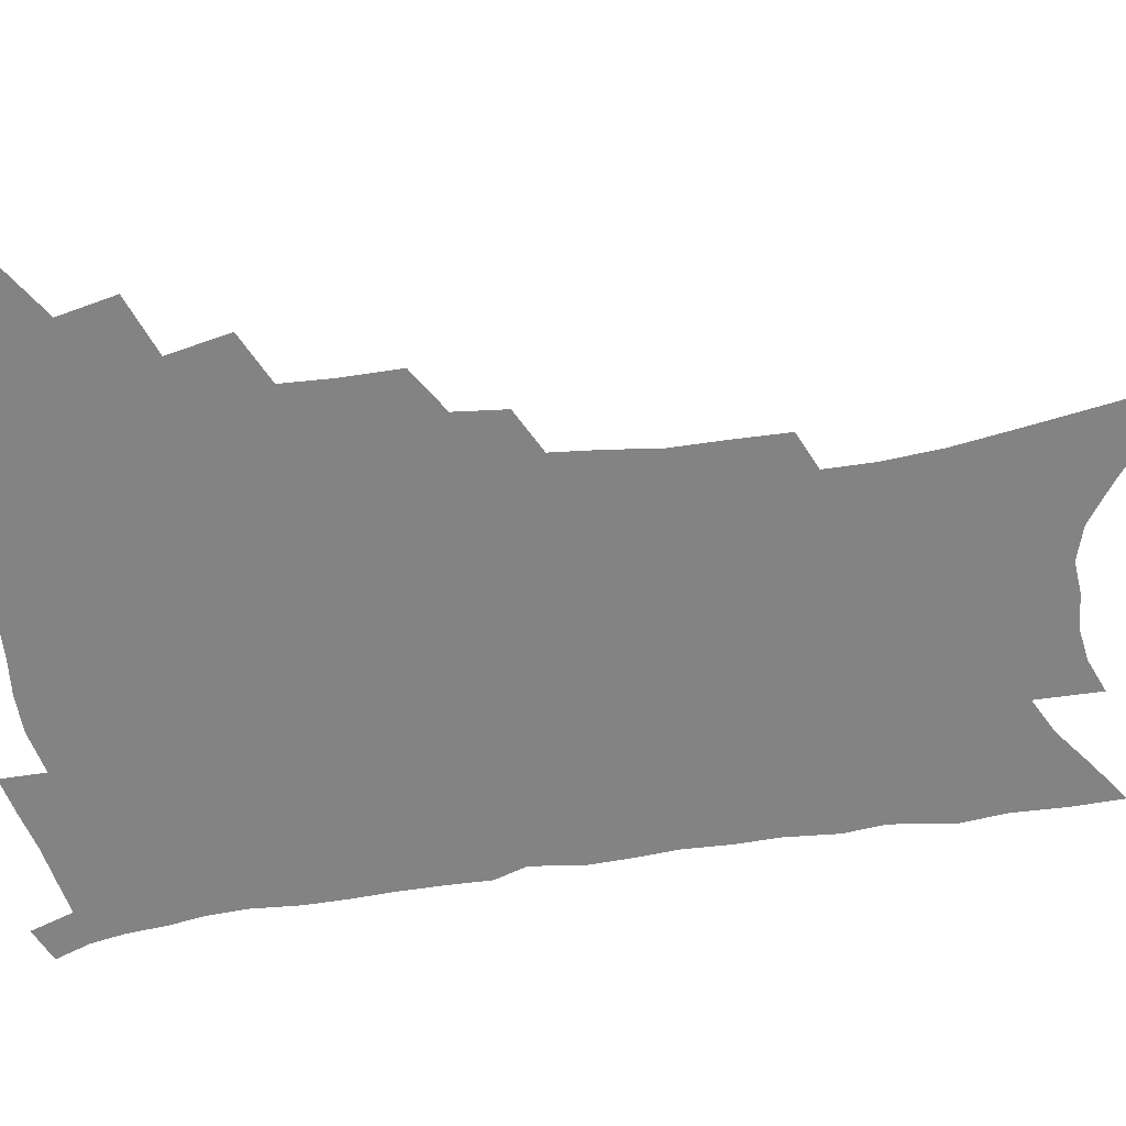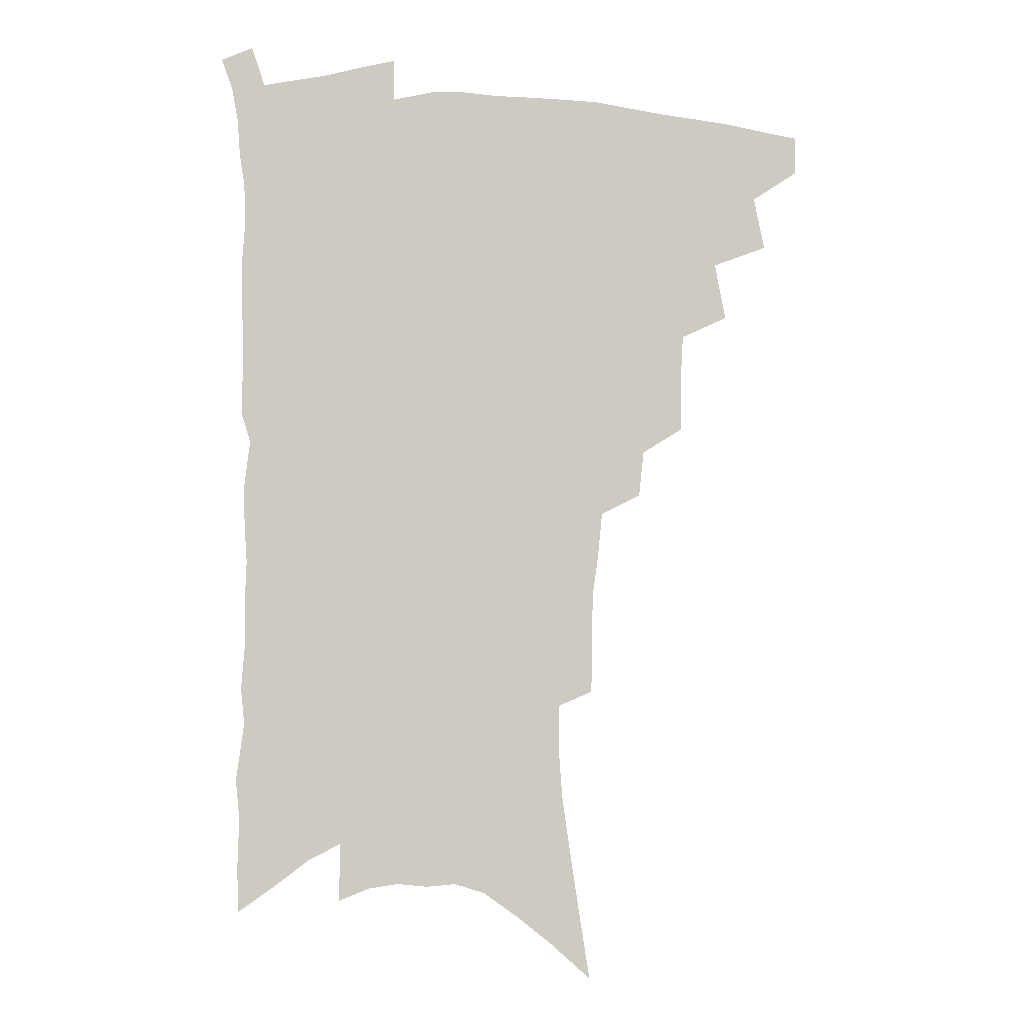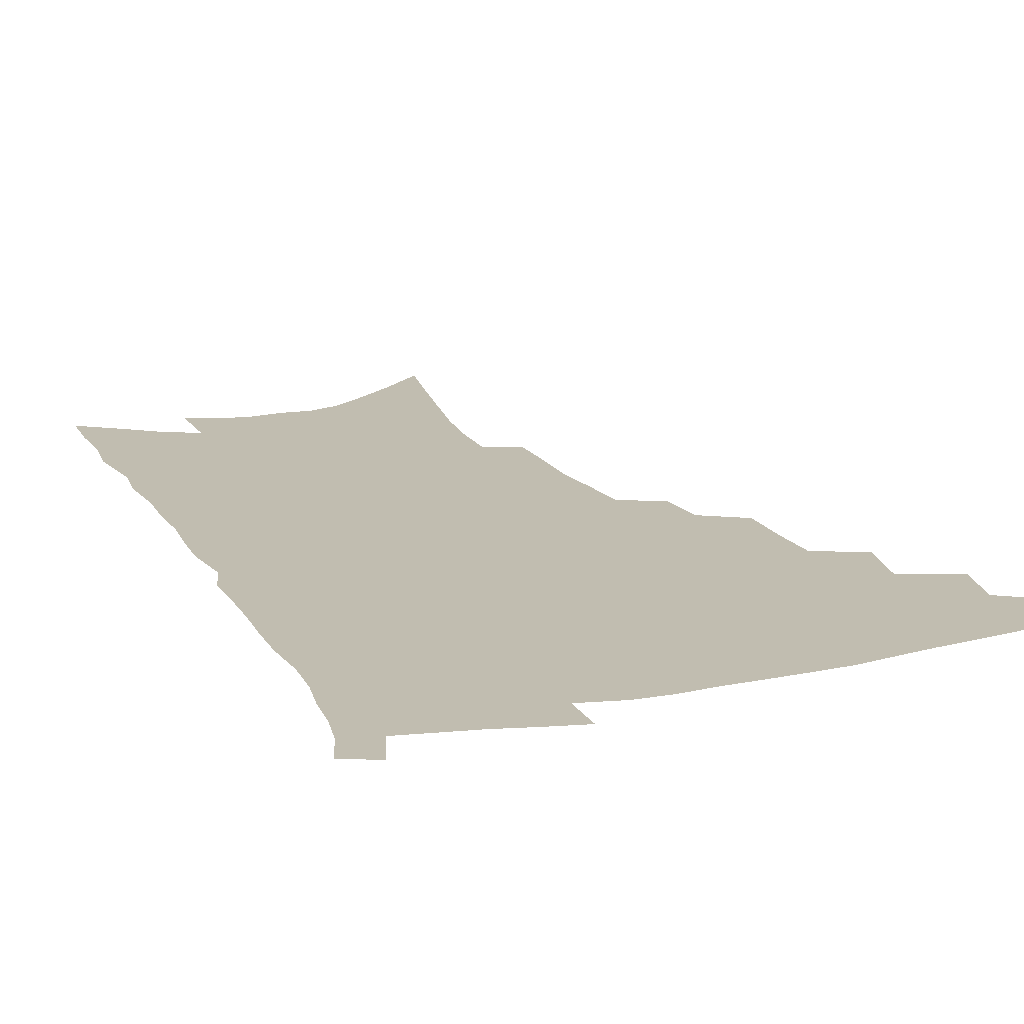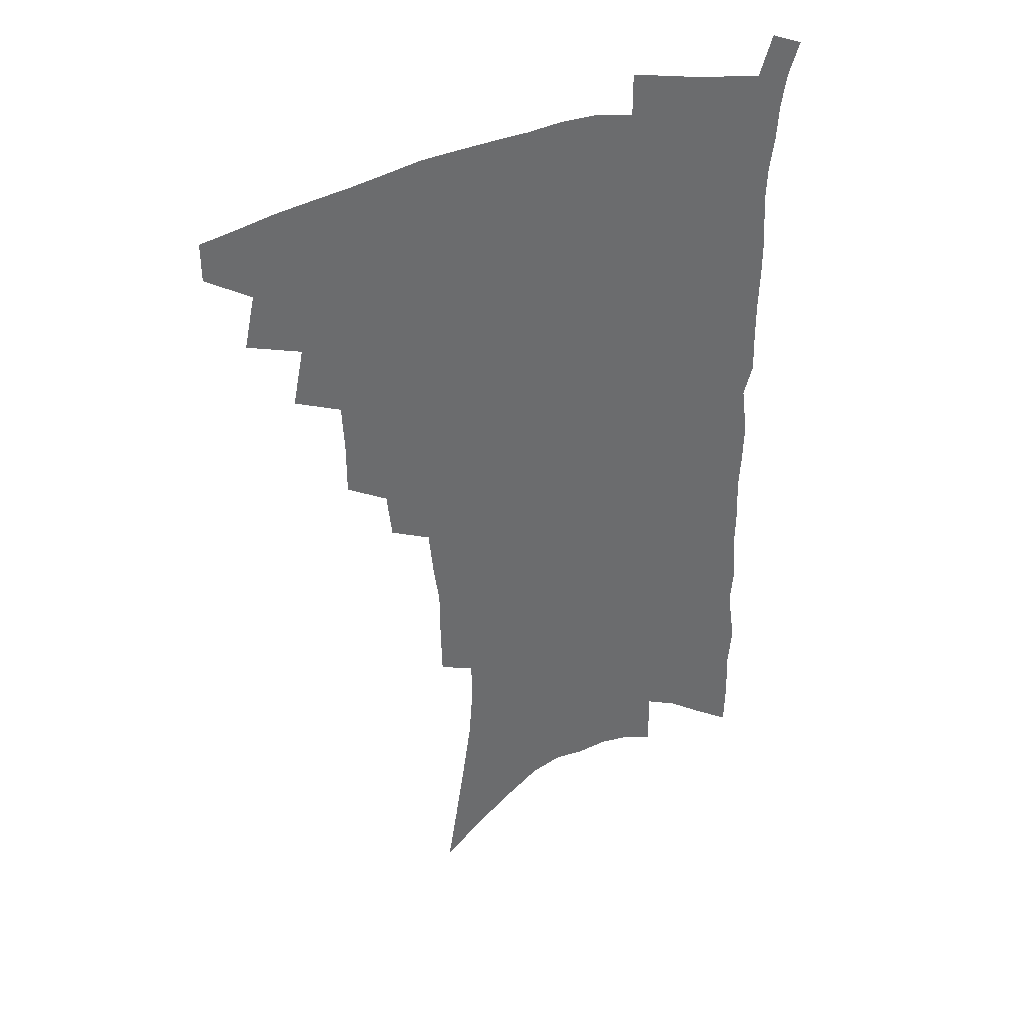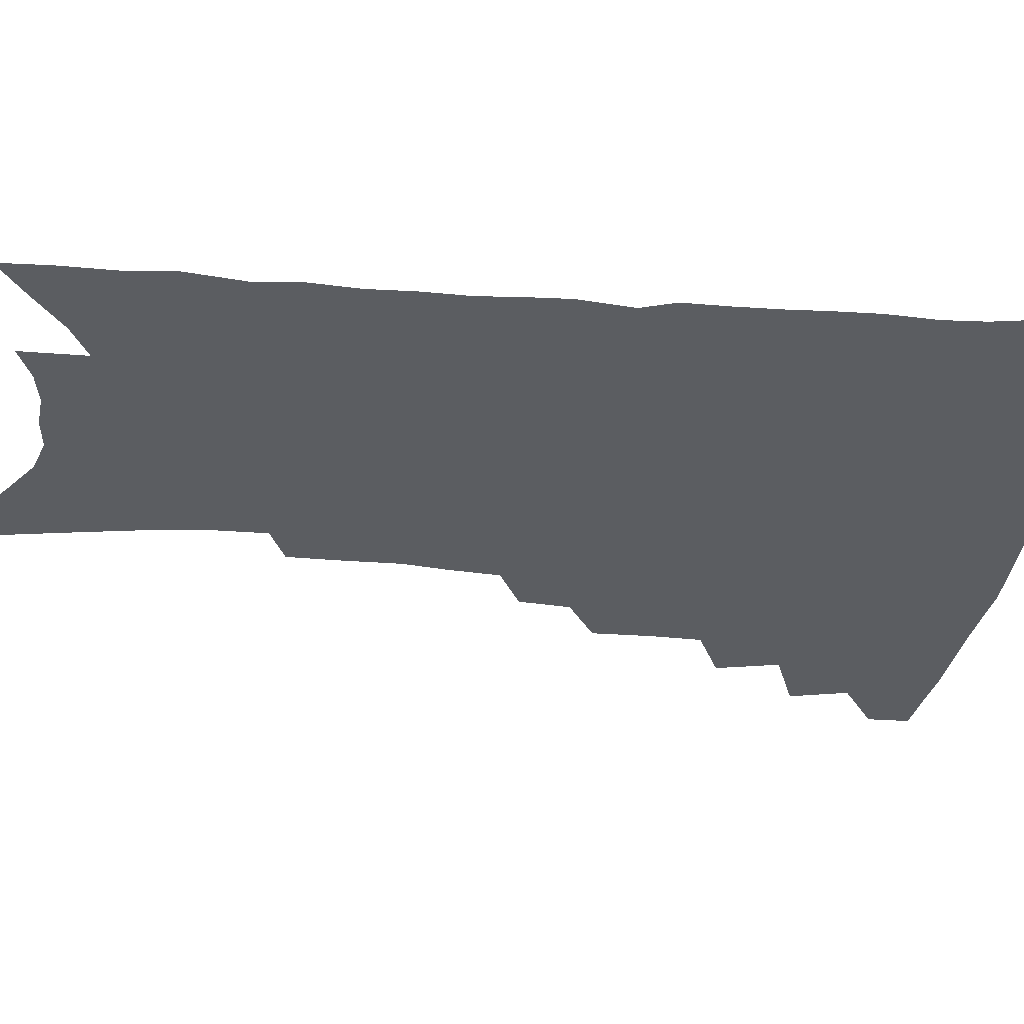
<metadata>
{"format":"obj","ext":"obj","renderer":"f3d","projection":"perspective","resolution":1024,"background":"white","views":[{"elev":-61.1,"azim":-81.1,"up":"+Z"},{"elev":-3.0,"azim":174.5,"up":"+Y"},{"elev":16.7,"azim":158.9,"up":"+Z"},{"elev":38.4,"azim":-24.9,"up":"+Y"},{"elev":-35.6,"azim":84.9,"up":"+Z"}]}
</metadata>
<code>
v 473.1 468.4 0
v 473.2 483.4 0
v 486.8 435.9 0
v 491.1 456.7 0
v 490.3 471.5 0
v 487.5 486 0
v 503.8 405.5 0
v 508.2 428 0
v 506.8 443.6 0
v 507.2 459.9 0
v 504.5 474 0
v 501.7 488.8 0
v 523.1 357.7 0
v 523.1 378.7 0
v 522.2 397 0
v 525.2 418.4 0
v 523.1 432.2 0
v 522.6 447.8 0
v 521 462 0
v 518.9 476.1 0
v 516.2 490.7 0
v 541.2 329.4 0
v 539.2 347.8 0
v 539.3 369.2 0
v 539.4 389.1 0
v 539.8 407.4 0
v 538.7 421.1 0
v 538.2 436.1 0
v 536.9 450.2 0
v 535.2 464 0
v 532.9 478.2 0
v 530.7 492.6 0
v 561.7 246.9 0
v 561.3 266 0
v 561.1 286.8 0
v 558.9 303 0
v 557 321.5 0
v 555.9 341.5 0
v 554.6 359 0
v 553.1 375 0
v 552.1 390.3 0
v 552.6 408.3 0
v 553.1 424.7 0
v 552.5 438.9 0
v 551 452.3 0
v 549 466.1 0
v 547 480.2 0
v 544.8 494.8 0
v 562.7 127.7 0
v 566.8 153.3 0
v 570.5 178 0
v 574 202.4 0
v 575.5 223.1 0
v 575.4 241 0
v 575.5 262 0
v 574.5 279.7 0
v 573 296.5 0
v 571.6 314 0
v 570 330.9 0
v 569.2 349.2 0
v 567.9 365.1 0
v 567.9 382.6 0
v 567.5 398.2 0
v 567.2 413.3 0
v 566.8 427.5 0
v 565.9 440.7 0
v 565.4 454 0
v 563.5 467.4 0
v 561.1 481.9 0
v 558.7 497.1 0
v 578.6 142.1 0
v 582.4 167.8 0
v 586.2 193.9 0
v 587.4 213.9 0
v 588.3 234.5 0
v 587.3 250.7 0
v 587.3 270.9 0
v 586.7 289.6 0
v 585.4 306.1 0
v 584.1 322.5 0
v 582.7 338.2 0
v 581.7 354.3 0
v 581.1 370.7 0
v 580.5 385.9 0
v 580.5 401.9 0
v 580.2 416.1 0
v 579.6 429.1 0
v 579.3 442.4 0
v 578.8 455.3 0
v 577.2 468.5 0
v 575.3 482.8 0
v 573.2 497.9 0
v 593.1 153.6 0
v 595.8 177.2 0
v 598.9 203.1 0
v 599.8 223.5 0
v 599.7 241.5 0
v 599.1 259.3 0
v 598.4 276 0
v 597.6 293.7 0
v 596.7 311.6 0
v 595.4 326.2 0
v 594.7 343.1 0
v 593.7 357.8 0
v 593.3 373.9 0
v 592.8 388.4 0
v 592.8 403.5 0
v 592.6 417.6 0
v 592.5 431.1 0
v 592 443.4 0
v 591.5 456.2 0
v 590.8 469.2 0
v 589.5 483 0
v 587.4 498.5 0
v 606.8 163.6 0
v 609.3 188.2 0
v 610.5 209.5 0
v 610.6 227.2 0
v 610.3 244.4 0
v 609.7 261.1 0
v 609.5 281.7 0
v 608.5 297.6 0
v 607.6 313.2 0
v 607 330.8 0
v 606.1 344.6 0
v 605.3 359.2 0
v 605 375.1 0
v 604.9 390.5 0
v 604.8 404.9 0
v 605 419 0
v 604.7 431.1 0
v 604.6 444 0
v 604.6 456.9 0
v 604.1 469.7 0
v 603.5 482.9 0
v 601.5 498.8 0
v 618.9 167.4 0
v 620.7 191.4 0
v 621.3 211.8 0
v 621.5 231.5 0
v 620.9 246.6 0
v 620.7 266.5 0
v 620.1 282.9 0
v 619.4 299.5 0
v 618.7 316.3 0
v 618 331.5 0
v 617.5 347 0
v 617 362 0
v 616.9 377.8 0
v 616.7 391.4 0
v 616.6 404.1 0
v 617 419.9 0
v 617.2 431.9 0
v 617.5 444.8 0
v 617.4 457.4 0
v 617 470.3 0
v 616.8 483.4 0
v 615.2 500 0
v 630.6 166.5 0
v 631.8 192.3 0
v 632.2 214.2 0
v 632.1 232.9 0
v 631.9 249.9 0
v 631.5 265.2 0
v 630.9 282.2 0
v 630.2 298.8 0
v 629.6 316.2 0
v 629.1 333.2 0
v 628.7 347.4 0
v 628.4 362.9 0
v 628.3 377.4 0
v 628.3 392 0
v 628.4 405.6 0
v 628.7 419.3 0
v 629.3 431.3 0
v 629.9 445.5 0
v 630.2 457.4 0
v 630.6 470 0
v 630.4 483.7 0
v 629.2 499.7 0
v 642.6 167.8 0
v 643.1 192.6 0
v 643.3 210.5 0
v 642.8 231.8 0
v 642.7 248.9 0
v 642.3 264.9 0
v 641.6 282.6 0
v 641 299.1 0
v 640.7 314.7 0
v 640.1 332.3 0
v 640 346.4 0
v 639.6 362.5 0
v 639.9 376.3 0
v 639.8 391.4 0
v 640 404.9 0
v 640.2 418.8 0
v 641.3 430.4 0
v 641.9 444.3 0
v 642.7 456.9 0
v 643.4 469.5 0
v 644.4 482.4 0
v 645.1 496.2 0
v 645.1 512.8 0
v 654.6 166 0
v 654.5 189.8 0
v 654.3 209.8 0
v 655.1 224.8 0
v 653.6 247.4 0
v 653 265.1 0
v 652.3 282.2 0
v 651.8 299.3 0
v 651.8 313.1 0
v 651.2 330.5 0
v 651.4 344.7 0
v 651.9 358.4 0
v 651.5 374.6 0
v 651.4 389.6 0
v 651.8 403.1 0
v 652.2 416.7 0
v 653.2 429.6 0
v 653.9 443.9 0
v 655 456 0
v 656.2 468.4 0
v 657.5 481.1 0
v 658.6 494.4 0
v 659.1 509.6 0
v 666.8 161.2 0
v 666.5 184.5 0
v 666.2 204.8 0
v 666 223.4 0
v 665 243.8 0
v 664.1 262.9 0
v 663.1 281.1 0
v 662.8 297 0
v 662.8 311.9 0
v 662.4 328 0
v 663.4 341.1 0
v 663.3 356.5 0
v 663.4 371.4 0
v 663.2 387 0
v 663.7 401 0
v 663.6 415.9 0
v 665.4 427.8 0
v 666.1 441.7 0
v 667.4 454.5 0
v 668.8 466.9 0
v 670.3 479.6 0
v 672 492.1 0
v 673.3 505.9 0
v 679.3 178 0
v 678.5 199.1 0
v 677.4 220.3 0
v 677.5 237.1 0
v 677.1 255 0
v 676.3 272.8 0
v 675.3 290.6 0
v 674.7 307.1 0
v 675.4 321.5 0
v 676.1 335.6 0
v 675.6 352.1 0
v 675.6 367.5 0
v 676.1 381.9 0
v 676.6 396.5 0
v 677.7 410.1 0
v 677.8 424.9 0
v 679 438.3 0
v 679.6 452.8 0
v 681.1 465.5 0
v 682.7 478 0
v 684.7 490.6 0
v 686.5 503.5 0
v 693.8 167.2 0
v 692.3 189.7 0
v 692.3 208.1 0
v 690.6 229.2 0
v 690.5 246.5 0
v 689.8 264.4 0
v 689.5 281 0
v 688.4 298.7 0
v 689 313.6 0
v 689.4 328.7 0
v 688.6 345.7 0
v 688.5 361.6 0
v 689.8 375.4 0
v 691 389.4 0
v 691.2 404.8 0
v 690.3 421.4 0
v 692 434.5 0
v 693.1 448.6 0
v 693.8 462.9 0
v 695.4 475.8 0
v 697.3 488.5 0
v 699.6 501.1 0
v 704.7 516.8 0
v 708.2 157 0
v 708.6 175.4 0
v 708 195.1 0
v 709.4 211.1 0
v 706.2 233.9 0
v 707.6 248.9 0
v 706 267.8 0
v 706.3 283.8 0
v 705.6 300.9 0
v 706.5 315.7 0
v 707 331.4 0
v 704.5 350.9 0
v 708.2 362.8 0
v 707.8 379.1 0
v 707.8 395 0
v 708.3 410.4 0
v 708.4 426 0
v 707.1 443.8 0
v 707.6 458.6 0
v 709.6 471.8 0
v 710.6 485.9 0
v 712.8 498.6 0
v 717.2 511.3 0
f 4 5 1
f 1 5 2
f 5 6 2
f 8 9 3
f 3 9 4
f 9 10 4
f 4 10 5
f 10 11 5
f 5 11 6
f 11 12 6
f 15 16 7
f 7 16 8
f 16 17 8
f 8 17 9
f 17 18 9
f 9 18 10
f 18 19 10
f 10 19 11
f 19 20 11
f 11 20 12
f 20 21 12
f 23 24 13
f 13 24 14
f 24 25 14
f 14 25 15
f 25 26 15
f 15 26 16
f 26 27 16
f 16 27 17
f 27 28 17
f 17 28 18
f 28 29 18
f 18 29 19
f 29 30 19
f 19 30 20
f 30 31 20
f 20 31 21
f 31 32 21
f 37 38 22
f 22 38 23
f 38 39 23
f 23 39 24
f 39 40 24
f 24 40 25
f 40 41 25
f 25 41 26
f 41 42 26
f 26 42 27
f 42 43 27
f 27 43 28
f 43 44 28
f 28 44 29
f 44 45 29
f 29 45 30
f 45 46 30
f 30 46 31
f 46 47 31
f 31 47 32
f 47 48 32
f 54 55 33
f 33 55 34
f 55 56 34
f 34 56 35
f 56 57 35
f 35 57 36
f 57 58 36
f 36 58 37
f 58 59 37
f 37 59 38
f 59 60 38
f 38 60 39
f 60 61 39
f 39 61 40
f 61 62 40
f 40 62 41
f 62 63 41
f 41 63 42
f 63 64 42
f 42 64 43
f 64 65 43
f 43 65 44
f 65 66 44
f 44 66 45
f 66 67 45
f 45 67 46
f 67 68 46
f 46 68 47
f 68 69 47
f 47 69 48
f 69 70 48
f 49 71 50
f 71 72 50
f 50 72 51
f 72 73 51
f 51 73 52
f 73 74 52
f 52 74 53
f 74 75 53
f 53 75 54
f 75 76 54
f 54 76 55
f 76 77 55
f 55 77 56
f 77 78 56
f 56 78 57
f 78 79 57
f 57 79 58
f 79 80 58
f 58 80 59
f 80 81 59
f 59 81 60
f 81 82 60
f 60 82 61
f 82 83 61
f 61 83 62
f 83 84 62
f 62 84 63
f 84 85 63
f 63 85 64
f 85 86 64
f 64 86 65
f 86 87 65
f 65 87 66
f 87 88 66
f 66 88 67
f 88 89 67
f 67 89 68
f 89 90 68
f 68 90 69
f 90 91 69
f 69 91 70
f 91 92 70
f 71 93 72
f 93 94 72
f 72 94 73
f 94 95 73
f 73 95 74
f 95 96 74
f 74 96 75
f 96 97 75
f 75 97 76
f 97 98 76
f 76 98 77
f 98 99 77
f 77 99 78
f 99 100 78
f 78 100 79
f 100 101 79
f 79 101 80
f 101 102 80
f 80 102 81
f 102 103 81
f 81 103 82
f 103 104 82
f 82 104 83
f 104 105 83
f 83 105 84
f 105 106 84
f 84 106 85
f 106 107 85
f 85 107 86
f 107 108 86
f 86 108 87
f 108 109 87
f 87 109 88
f 109 110 88
f 88 110 89
f 110 111 89
f 89 111 90
f 111 112 90
f 90 112 91
f 112 113 91
f 91 113 92
f 113 114 92
f 93 115 94
f 115 116 94
f 94 116 95
f 116 117 95
f 95 117 96
f 117 118 96
f 96 118 97
f 118 119 97
f 97 119 98
f 119 120 98
f 98 120 99
f 120 121 99
f 99 121 100
f 121 122 100
f 100 122 101
f 122 123 101
f 101 123 102
f 123 124 102
f 102 124 103
f 124 125 103
f 103 125 104
f 125 126 104
f 104 126 105
f 126 127 105
f 105 127 106
f 127 128 106
f 106 128 107
f 128 129 107
f 107 129 108
f 129 130 108
f 108 130 109
f 130 131 109
f 109 131 110
f 131 132 110
f 110 132 111
f 132 133 111
f 111 133 112
f 133 134 112
f 112 134 113
f 134 135 113
f 113 135 114
f 135 136 114
f 115 137 116
f 137 138 116
f 116 138 117
f 138 139 117
f 117 139 118
f 139 140 118
f 118 140 119
f 140 141 119
f 119 141 120
f 141 142 120
f 120 142 121
f 142 143 121
f 121 143 122
f 143 144 122
f 122 144 123
f 144 145 123
f 123 145 124
f 145 146 124
f 124 146 125
f 146 147 125
f 125 147 126
f 147 148 126
f 126 148 127
f 148 149 127
f 127 149 128
f 149 150 128
f 128 150 129
f 150 151 129
f 129 151 130
f 151 152 130
f 130 152 131
f 152 153 131
f 131 153 132
f 153 154 132
f 132 154 133
f 154 155 133
f 133 155 134
f 155 156 134
f 134 156 135
f 156 157 135
f 135 157 136
f 157 158 136
f 137 159 138
f 159 160 138
f 138 160 139
f 160 161 139
f 139 161 140
f 161 162 140
f 140 162 141
f 162 163 141
f 141 163 142
f 163 164 142
f 142 164 143
f 164 165 143
f 143 165 144
f 165 166 144
f 144 166 145
f 166 167 145
f 145 167 146
f 167 168 146
f 146 168 147
f 168 169 147
f 147 169 148
f 169 170 148
f 148 170 149
f 170 171 149
f 149 171 150
f 171 172 150
f 150 172 151
f 172 173 151
f 151 173 152
f 173 174 152
f 152 174 153
f 174 175 153
f 153 175 154
f 175 176 154
f 154 176 155
f 176 177 155
f 155 177 156
f 177 178 156
f 156 178 157
f 178 179 157
f 157 179 158
f 179 180 158
f 159 181 160
f 181 182 160
f 160 182 161
f 182 183 161
f 161 183 162
f 183 184 162
f 162 184 163
f 184 185 163
f 163 185 164
f 185 186 164
f 164 186 165
f 186 187 165
f 165 187 166
f 187 188 166
f 166 188 167
f 188 189 167
f 167 189 168
f 189 190 168
f 168 190 169
f 190 191 169
f 169 191 170
f 191 192 170
f 170 192 171
f 192 193 171
f 171 193 172
f 193 194 172
f 172 194 173
f 194 195 173
f 173 195 174
f 195 196 174
f 174 196 175
f 196 197 175
f 175 197 176
f 197 198 176
f 176 198 177
f 198 199 177
f 177 199 178
f 199 200 178
f 178 200 179
f 200 201 179
f 179 201 180
f 201 202 180
f 181 204 182
f 204 205 182
f 182 205 183
f 205 206 183
f 183 206 184
f 206 207 184
f 184 207 185
f 207 208 185
f 185 208 186
f 208 209 186
f 186 209 187
f 209 210 187
f 187 210 188
f 210 211 188
f 188 211 189
f 211 212 189
f 189 212 190
f 212 213 190
f 190 213 191
f 213 214 191
f 191 214 192
f 214 215 192
f 192 215 193
f 215 216 193
f 193 216 194
f 216 217 194
f 194 217 195
f 217 218 195
f 195 218 196
f 218 219 196
f 196 219 197
f 219 220 197
f 197 220 198
f 220 221 198
f 198 221 199
f 221 222 199
f 199 222 200
f 222 223 200
f 200 223 201
f 223 224 201
f 201 224 202
f 224 225 202
f 202 225 203
f 225 226 203
f 204 227 205
f 227 228 205
f 205 228 206
f 228 229 206
f 206 229 207
f 229 230 207
f 207 230 208
f 230 231 208
f 208 231 209
f 231 232 209
f 209 232 210
f 232 233 210
f 210 233 211
f 233 234 211
f 211 234 212
f 234 235 212
f 212 235 213
f 235 236 213
f 213 236 214
f 236 237 214
f 214 237 215
f 237 238 215
f 215 238 216
f 238 239 216
f 216 239 217
f 239 240 217
f 217 240 218
f 240 241 218
f 218 241 219
f 241 242 219
f 219 242 220
f 242 243 220
f 220 243 221
f 243 244 221
f 221 244 222
f 244 245 222
f 222 245 223
f 245 246 223
f 223 246 224
f 246 247 224
f 224 247 225
f 247 248 225
f 225 248 226
f 248 249 226
f 228 250 229
f 250 251 229
f 229 251 230
f 251 252 230
f 230 252 231
f 252 253 231
f 231 253 232
f 253 254 232
f 232 254 233
f 254 255 233
f 233 255 234
f 255 256 234
f 234 256 235
f 256 257 235
f 235 257 236
f 257 258 236
f 236 258 237
f 258 259 237
f 237 259 238
f 259 260 238
f 238 260 239
f 260 261 239
f 239 261 240
f 261 262 240
f 240 262 241
f 262 263 241
f 241 263 242
f 263 264 242
f 242 264 243
f 264 265 243
f 243 265 244
f 265 266 244
f 244 266 245
f 266 267 245
f 245 267 246
f 267 268 246
f 246 268 247
f 268 269 247
f 247 269 248
f 269 270 248
f 248 270 249
f 270 271 249
f 250 272 251
f 272 273 251
f 251 273 252
f 273 274 252
f 252 274 253
f 274 275 253
f 253 275 254
f 275 276 254
f 254 276 255
f 276 277 255
f 255 277 256
f 277 278 256
f 256 278 257
f 278 279 257
f 257 279 258
f 279 280 258
f 258 280 259
f 280 281 259
f 259 281 260
f 281 282 260
f 260 282 261
f 282 283 261
f 261 283 262
f 283 284 262
f 262 284 263
f 284 285 263
f 263 285 264
f 285 286 264
f 264 286 265
f 286 287 265
f 265 287 266
f 287 288 266
f 266 288 267
f 288 289 267
f 267 289 268
f 289 290 268
f 268 290 269
f 290 291 269
f 269 291 270
f 291 292 270
f 270 292 271
f 292 293 271
f 272 295 273
f 295 296 273
f 273 296 274
f 296 297 274
f 274 297 275
f 297 298 275
f 275 298 276
f 298 299 276
f 276 299 277
f 299 300 277
f 277 300 278
f 300 301 278
f 278 301 279
f 301 302 279
f 279 302 280
f 302 303 280
f 280 303 281
f 303 304 281
f 281 304 282
f 304 305 282
f 282 305 283
f 305 306 283
f 283 306 284
f 306 307 284
f 284 307 285
f 307 308 285
f 285 308 286
f 308 309 286
f 286 309 287
f 309 310 287
f 287 310 288
f 310 311 288
f 288 311 289
f 311 312 289
f 289 312 290
f 312 313 290
f 290 313 291
f 313 314 291
f 291 314 292
f 314 315 292
f 292 315 293
f 315 316 293
f 293 316 294
f 316 317 294

</code>
